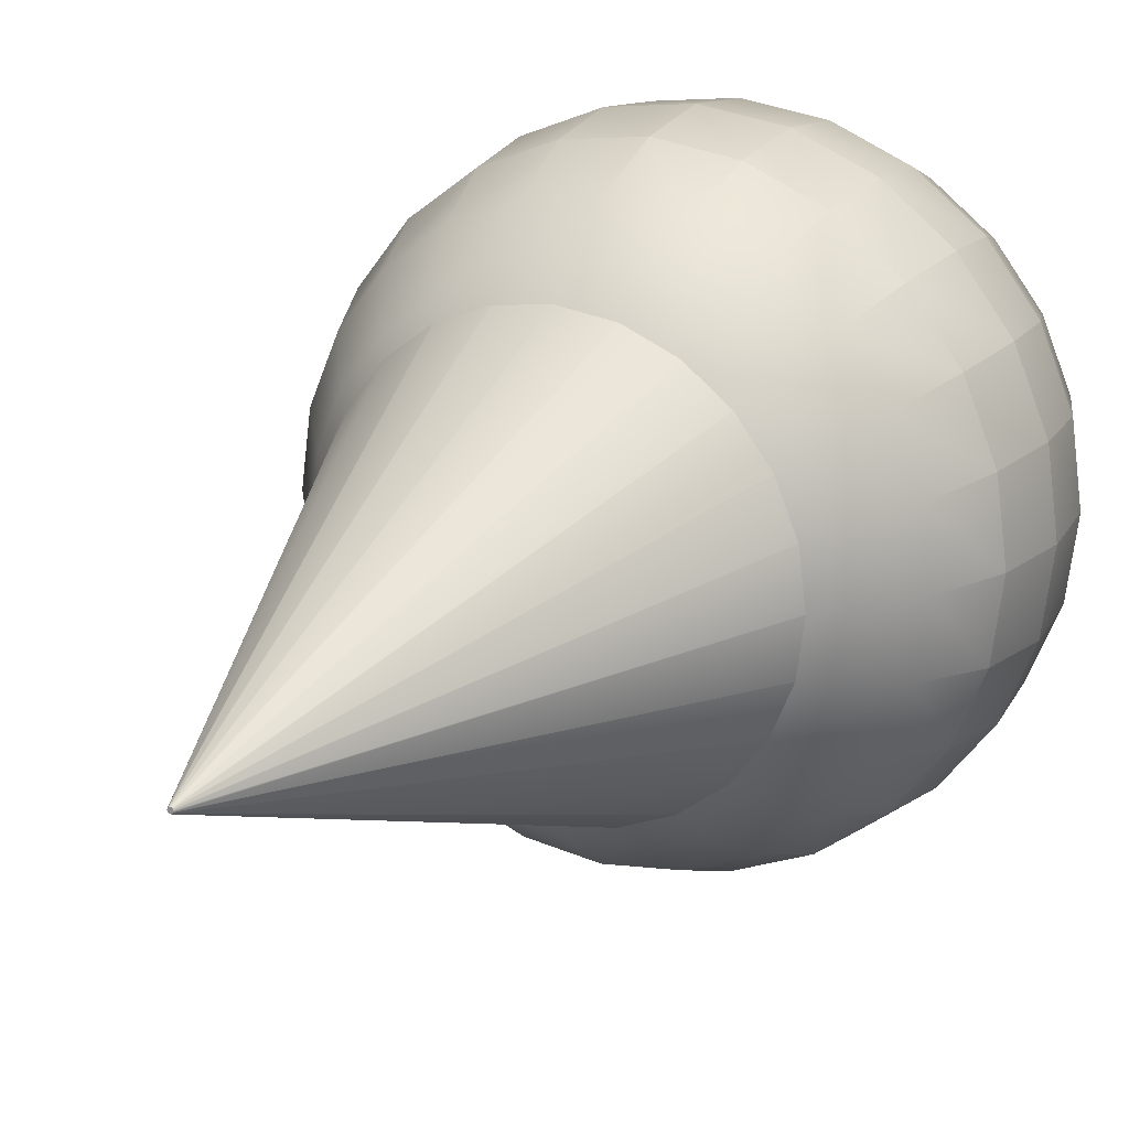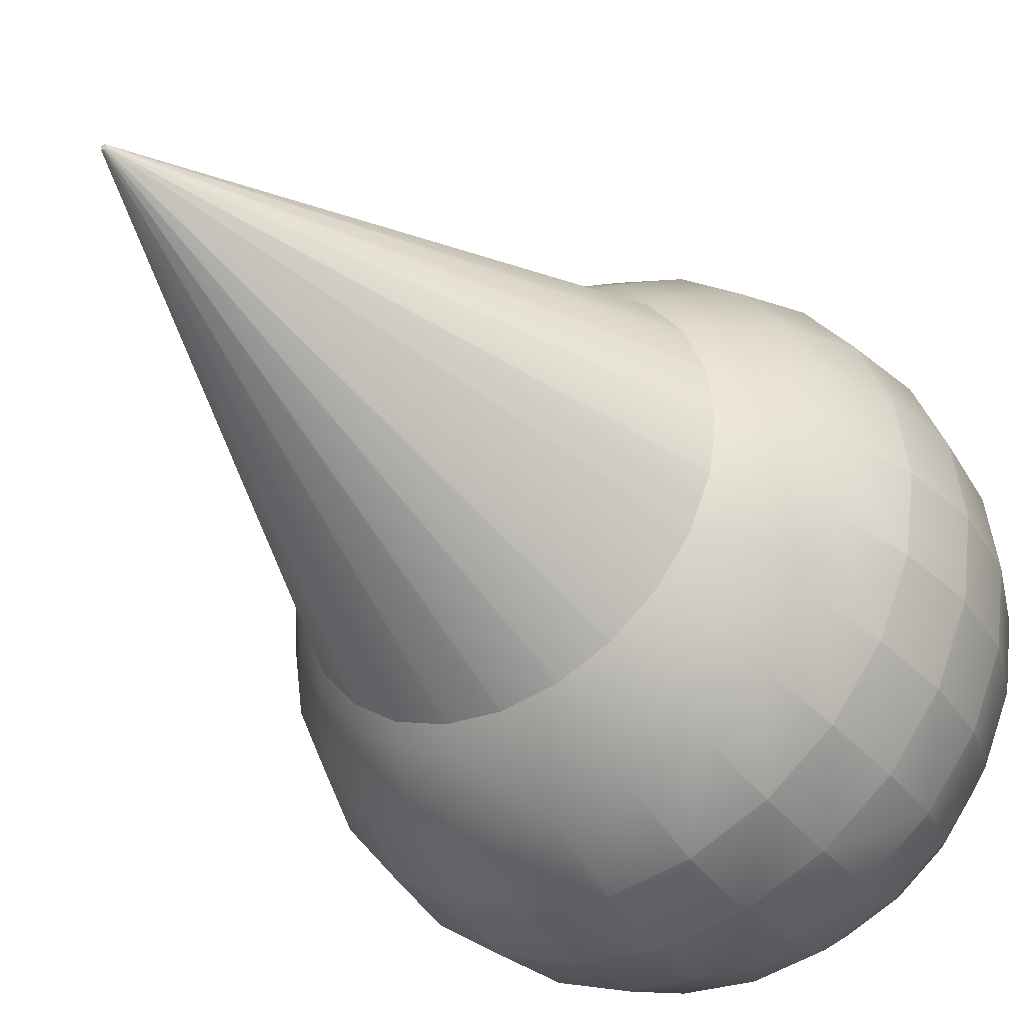
<metadata>
{"format":"obj","ext":"obj","renderer":"f3d","projection":"perspective","resolution":1024,"background":"white","views":[{"elev":19.3,"azim":27.9,"up":"+Y"},{"elev":-36.7,"azim":33.8,"up":"+Y"}]}
</metadata>
<code>
g sphere_full_0
v -0.07016 0.1215 0.483
v -0.1287 0.2229 0.433
v -0.03632 0.1355 0.483
v -0.06661 0.2486 0.433
v -0.003813 0.01423 0.5
v -0.007365 0.01276 0.5
v -0.09923 0.09923 0.483
v -0.01042 0.01042 0.5
v -0.1215 0.07016 0.483
v -0.01276 0.007365 0.5
v -0.1355 0.03632 0.483
v -0.01423 0.003812 0.5
v -0.01473 0 0.5
v -0.1403 0 0.483
v 2.166e-15 0 0.498
v -0.2486 0.06661 0.433
v -0.2229 0.1287 0.433
v -0.3457 0.09262 0.3536
v -0.3579 0 0.3536
v -0.4202 0.1126 0.25
v -0.435 0 0.25
v -0.467 0.1251 0.1294
v -0.4835 0 0.1294
v -0.2574 0 0.433
v -0.1355 -0.03632 0.483
v -0.2486 -0.06661 0.433
v -0.3457 -0.09262 0.3536
v -0.3099 0.1789 0.3536
v -0.4202 -0.1126 0.25
v -0.3767 0.2175 0.25
v -0.3076 0.3076 0.25
v -0.2531 0.2531 0.3536
v -0.4187 0.2417 0.1294
v -0.2229 -0.1287 0.433
v -0.3099 -0.1789 0.3536
v -0.182 -0.182 0.433
v -0.2531 -0.2531 0.3536
v -0.1287 -0.2229 0.433
v -0.1789 -0.3099 0.3536
v -0.06661 -0.2486 0.433
v -0.09262 -0.3457 0.3536
v -0.1126 -0.4202 0.25
v -0.2175 -0.3767 0.25
v -0.1251 -0.467 0.1294
v -0.2417 -0.4187 0.1294
v 2.166e-15 -0.435 0.25
v 2.166e-15 -0.4835 0.1294
v 2.166e-15 -0.3579 0.3536
v 2.166e-15 -0.2574 0.433
v 2.166e-15 -0.1403 0.483
v -0.03632 -0.1355 0.483
v 0.09262 -0.3457 0.3536
v 0.06661 -0.2486 0.433
v 2.166e-15 -0.01473 0.5
v 0.03632 -0.1355 0.483
v 0.003813 -0.01423 0.5
v -0.003813 -0.01423 0.5
v -0.007365 -0.01276 0.5
v -0.01042 -0.01042 0.5
v -0.09923 -0.09923 0.483
v -0.07016 -0.1215 0.483
v -0.01276 -0.007365 0.5
v 0.007365 -0.01276 0.5
v -0.1215 -0.07016 0.483
v -0.01423 -0.003813 0.5
v 0.01042 -0.01042 0.5
v 0.09923 -0.09923 0.483
v 0.07016 -0.1215 0.483
v 0.182 -0.182 0.433
v 0.1287 -0.2229 0.433
v 0.2531 -0.2531 0.3536
v 0.1789 -0.3099 0.3536
v 0.1126 -0.4202 0.25
v 0.1251 -0.467 0.1294
v 0.2175 -0.3767 0.25
v 0.2417 -0.4187 0.1294
v 0.3076 -0.3076 0.25
v 0.3419 -0.3419 0.1294
v 0.3099 -0.1789 0.3536
v 0.3767 -0.2175 0.25
v 0.3457 -0.09262 0.3536
v 0.4202 -0.1126 0.25
v 0.3579 0 0.3536
v 0.435 0 0.25
v 0.2486 -0.06661 0.433
v 0.2574 0 0.433
v 0.4187 -0.2417 0.1294
v 0.467 -0.1251 0.1294
v 0.1355 -0.03632 0.483
v 0.1215 -0.07016 0.483
v 0.01276 -0.007365 0.5
v 0.01423 -0.003813 0.5
v 0.2229 -0.1287 0.433
v 0.1403 0 0.483
v 0.01473 0 0.5
v 0.4835 0 0.1294
v 0.1355 0.03632 0.483
v 0.01423 0.003812 0.5
v 0.01276 0.007365 0.5
v 0.1215 0.07016 0.483
v 0.01042 0.01042 0.5
v 0.09923 0.09923 0.483
v 0.007365 0.01276 0.5
v 0.003813 0.01423 0.5
v 2.888e-15 0.01473 0.5
v 0.03632 0.1355 0.483
v 2.888e-15 0.1403 0.483
v 0.06661 0.2486 0.433
v 2.527e-15 0.2574 0.433
v 0.07016 0.1215 0.483
v 0.182 0.182 0.433
v 0.1287 0.2229 0.433
v 0.2531 0.2531 0.3536
v 0.1789 0.3099 0.3536
v 0.2175 0.3767 0.25
v 0.3076 0.3076 0.25
v 0.09262 0.3457 0.3536
v 0.2417 0.4187 0.1294
v 0.3419 0.3419 0.1294
v 0.1126 0.4202 0.25
v 0.1251 0.467 0.1294
v 2.527e-15 0.435 0.25
v 2.527e-15 0.4835 0.1294
v 2.527e-15 0.3579 0.3536
v -0.1126 0.4202 0.25
v -0.09262 0.3457 0.3536
v -0.1251 0.467 0.1294
v -0.1789 0.3099 0.3536
v -0.2175 0.3767 0.25
v -0.2417 0.4187 0.1294
v -0.3419 0.3419 0.1294
v -0.182 0.182 0.433
v -0.007365 0.01276 -0.5
v 2.166e-15 0 -0.498
v -0.003813 0.01423 -0.5
v -0.07016 0.1215 -0.483
v -0.03632 0.1355 -0.483
v 2.888e-15 0.01473 -0.5
v 0.003813 0.01423 -0.5
v 0.03632 0.1355 -0.483
v 0.07016 0.1215 -0.483
v 0.007365 0.01276 -0.5
v 0.01042 0.01042 -0.5
v 2.888e-15 0.1403 -0.483
v 0.06661 0.2486 -0.433
v 2.527e-15 0.2574 -0.433
v -0.06661 0.2486 -0.433
v 0.1287 0.2229 -0.433
v 0.182 0.182 -0.433
v 0.09923 0.09923 -0.483
v 0.09262 0.3457 -0.3536
v 2.527e-15 0.3579 -0.3536
v 2.527e-15 0.435 -0.25
v -0.09262 0.3457 -0.3536
v -0.1126 0.4202 -0.25
v -0.1789 0.3099 -0.3536
v -0.2175 0.3767 -0.25
v -0.2531 0.2531 -0.3536
v -0.3076 0.3076 -0.25
v -0.2417 0.4187 -0.1294
v -0.3419 0.3419 -0.1294
v -0.3767 0.2175 -0.25
v -0.3099 0.1789 -0.3536
v -0.4202 0.1126 -0.25
v -0.3457 0.09262 -0.3536
v -0.467 0.1251 -0.1294
v -0.4187 0.2417 -0.1294
v -0.435 0 -0.25
v -0.4835 0 -0.1294
v -0.3579 0 -0.3536
v -0.4202 -0.1126 -0.25
v -0.3457 -0.09262 -0.3536
v -0.2486 -0.06661 -0.433
v -0.2574 0 -0.433
v -0.1355 -0.03632 -0.483
v -0.1403 0 -0.483
v -0.2486 0.06661 -0.433
v -0.1355 0.03632 -0.483
v -0.01473 0 -0.5
v -0.01423 0.003812 -0.5
v -0.01276 0.007365 -0.5
v -0.1215 0.07016 -0.483
v -0.01423 -0.003813 -0.5
v -0.01276 -0.007365 -0.5
v -0.1215 -0.07016 -0.483
v -0.01042 0.01042 -0.5
v -0.09923 0.09923 -0.483
v -0.2229 -0.1287 -0.433
v -0.3099 -0.1789 -0.3536
v -0.182 -0.182 -0.433
v -0.2531 -0.2531 -0.3536
v -0.09923 -0.09923 -0.483
v -0.3767 -0.2175 -0.25
v -0.3076 -0.3076 -0.25
v -0.2175 -0.3767 -0.25
v -0.1789 -0.3099 -0.3536
v -0.3419 -0.3419 -0.1294
v -0.4187 -0.2417 -0.1294
v -0.1126 -0.4202 -0.25
v -0.1251 -0.467 -0.1294
v -0.2417 -0.4187 -0.1294
v -0.09262 -0.3457 -0.3536
v -0.06661 -0.2486 -0.433
v 2.166e-15 -0.2574 -0.433
v 2.166e-15 -0.3579 -0.3536
v 0.09262 -0.3457 -0.3536
v 2.166e-15 -0.435 -0.25
v 2.166e-15 -0.4835 -0.1294
v 0.1126 -0.4202 -0.25
v 0.1251 -0.467 -0.1294
v 0.06661 -0.2486 -0.433
v 2.166e-15 -0.1403 -0.483
v 0.03632 -0.1355 -0.483
v -0.03632 -0.1355 -0.483
v 2.166e-15 -0.01473 -0.5
v -0.003813 -0.01423 -0.5
v -0.007365 -0.01276 -0.5
v -0.01042 -0.01042 -0.5
v -0.07016 -0.1215 -0.483
v -0.1287 -0.2229 -0.433
v 0.003813 -0.01423 -0.5
v 0.07016 -0.1215 -0.483
v 0.007365 -0.01276 -0.5
v 0.1287 -0.2229 -0.433
v 0.01042 -0.01042 -0.5
v 0.1789 -0.3099 -0.3536
v 0.01276 -0.007365 -0.5
v 0.1215 -0.07016 -0.483
v 0.09923 -0.09923 -0.483
v 0.2229 -0.1287 -0.433
v 0.182 -0.182 -0.433
v 0.1355 -0.03632 -0.483
v 0.01423 -0.003813 -0.5
v 0.01473 0 -0.5
v 0.1403 0 -0.483
v 0.2574 0 -0.433
v 0.2486 -0.06661 -0.433
v 0.3457 -0.09262 -0.3536
v 0.3099 -0.1789 -0.3536
v 0.2531 -0.2531 -0.3536
v 0.3579 0 -0.3536
v 0.435 0 -0.25
v 0.4202 -0.1126 -0.25
v 0.4835 0 -0.1294
v 0.467 -0.1251 -0.1294
v 0.3767 -0.2175 -0.25
v 0.4187 -0.2417 -0.1294
v 0.3076 -0.3076 -0.25
v 0.3419 -0.3419 -0.1294
v 0.2175 -0.3767 -0.25
v 0.2417 -0.4187 -0.1294
v 2.527e-15 0.5 1.444e-15
v -0.1294 0.483 1.444e-15
v -0.25 0.433 1.444e-15
v -0.433 0.25 1.444e-15
v -0.3536 0.3536 1.444e-15
v -0.182 0.182 -0.433
v -0.1287 0.2229 -0.433
v -0.2229 0.1287 -0.433
v 0.01423 0.003812 -0.5
v 0.01276 0.007365 -0.5
v 0.1215 0.07016 -0.483
v 0.2229 0.1287 -0.433
v 0.2486 0.06661 -0.433
v 0.1355 0.03632 -0.483
v 0.3457 0.09262 -0.3536
v 0.4202 0.1126 -0.25
v 0.467 0.1251 -0.1294
v 0.3767 0.2175 -0.25
v 0.4187 0.2417 -0.1294
v 0.3099 0.1789 -0.3536
v 0.3076 0.3076 -0.25
v 0.2531 0.2531 -0.3536
v 0.2175 0.3767 -0.25
v 0.1789 0.3099 -0.3536
v 0.1126 0.4202 -0.25
v 0.1251 0.467 -0.1294
v 0.2417 0.4187 -0.1294
v 2.527e-15 0.4835 -0.1294
v 0.3419 0.3419 -0.1294
v -0.1251 0.467 -0.1294
v -0.5 0 1.444e-15
v -0.483 0.1294 1.444e-15
v -0.467 -0.1251 -0.1294
v -0.1294 -0.483 1.444e-15
v -0.25 -0.433 1.444e-15
v 0.25 -0.433 1.444e-15
v 0.1294 -0.483 1.444e-15
v -0.433 -0.25 1.444e-15
v -0.483 -0.1294 1.444e-15
v -0.4187 -0.2417 0.1294
v -0.467 -0.1251 0.1294
v -0.3767 -0.2175 0.25
v -0.3076 -0.3076 0.25
v -0.3419 -0.3419 0.1294
v 2.166e-15 -0.5 1.444e-15
v -0.3536 -0.3536 1.444e-15
v 0.25 0.433 1.444e-15
v 0.1294 0.483 1.444e-15
v 0.433 -0.25 1.444e-15
v 0.3536 -0.3536 1.444e-15
v 0.5 0 1.444e-15
v 0.483 -0.1294 1.444e-15
v 0.3536 0.3536 1.444e-15
v 0.483 0.1294 1.444e-15
v 0.467 0.1251 0.1294
v 0.2229 0.1287 0.433
v 0.3099 0.1789 0.3536
v 0.3767 0.2175 0.25
v 0.4202 0.1126 0.25
v 0.3457 0.09262 0.3536
v 0.4187 0.2417 0.1294
v 0.2486 0.06661 0.433
v 0.433 0.25 1.444e-15
f 3 2 1
f 2 3 4
f 1 5 3
f 5 1 6
f 7 6 1
f 6 7 8
f 9 8 7
f 8 9 10
f 11 10 9
f 10 11 12
f 11 13 12
f 13 11 14
f 6 8 15
f 12 13 15
f 10 12 15
f 5 6 15
f 8 10 15
f 9 16 11
f 16 9 17
f 7 17 9
f 17 18 16
f 19 16 18
f 20 19 18
f 19 20 21
f 22 21 20
f 21 22 23
f 16 19 24
f 11 24 14
f 24 11 16
f 24 25 14
f 25 24 26
f 19 26 24
f 26 19 27
f 21 27 19
f 18 17 28
f 27 21 29
f 18 30 20
f 30 18 28
f 28 31 30
f 31 28 32
f 33 20 30
f 20 33 22
f 27 34 26
f 34 27 35
f 29 35 27
f 35 36 34
f 36 35 37
f 37 38 36
f 38 37 39
f 39 40 38
f 40 39 41
f 39 42 41
f 42 39 43
f 37 43 39
f 43 44 42
f 44 43 45
f 46 41 42
f 42 47 46
f 47 42 44
f 41 46 48
f 49 41 48
f 41 49 40
f 50 40 49
f 40 50 51
f 51 38 40
f 52 49 48
f 46 52 48
f 49 52 53
f 53 50 49
f 54 51 50
f 55 54 50
f 50 53 55
f 54 55 56
f 15 54 56
f 15 57 54
f 51 54 57
f 15 58 57
f 15 59 58
f 60 58 59
f 58 60 61
f 57 61 51
f 61 57 58
f 15 62 59
f 15 56 63
f 59 64 60
f 64 59 62
f 62 25 64
f 25 62 65
f 15 65 62
f 26 64 25
f 64 26 34
f 34 60 64
f 60 34 36
f 36 61 60
f 61 36 38
f 13 65 15
f 65 14 25
f 14 65 13
f 38 51 61
f 15 63 66
f 63 67 66
f 67 63 68
f 68 69 67
f 69 68 70
f 70 71 69
f 71 70 72
f 53 72 70
f 72 53 52
f 70 55 53
f 55 70 68
f 73 72 52
f 52 46 73
f 47 73 46
f 73 47 74
f 72 73 75
f 75 71 72
f 74 75 73
f 75 74 76
f 71 75 77
f 76 77 75
f 77 76 78
f 77 79 71
f 79 77 80
f 80 81 79
f 81 80 82
f 82 83 81
f 83 82 84
f 83 85 81
f 85 83 86
f 87 82 80
f 82 87 88
f 86 89 85
f 90 85 89
f 89 91 90
f 91 89 92
f 85 90 93
f 81 93 79
f 93 81 85
f 94 92 89
f 89 86 94
f 92 94 95
f 15 92 95
f 15 91 92
f 88 84 82
f 84 88 96
f 67 93 90
f 93 67 69
f 15 66 91
f 90 66 67
f 66 90 91
f 69 79 93
f 79 69 71
f 97 95 94
f 95 97 98
f 98 15 95
f 99 15 98
f 97 99 98
f 99 97 100
f 100 101 99
f 101 15 99
f 101 100 102
f 102 103 101
f 103 15 101
f 104 15 103
f 105 15 104
f 106 105 104
f 105 106 107
f 108 107 106
f 107 108 109
f 3 105 107
f 105 3 5
f 105 5 15
f 110 104 103
f 104 110 106
f 103 102 110
f 111 110 102
f 110 111 112
f 112 106 110
f 106 112 108
f 113 112 111
f 112 113 114
f 114 108 112
f 113 115 114
f 115 113 116
f 108 114 117
f 117 109 108
f 116 118 115
f 118 116 119
f 120 114 115
f 114 120 117
f 115 121 120
f 121 115 118
f 122 117 120
f 120 123 122
f 123 120 121
f 117 122 124
f 125 124 122
f 124 125 126
f 122 127 125
f 127 122 123
f 109 117 124
f 126 109 124
f 125 128 126
f 128 4 126
f 109 126 4
f 4 128 2
f 128 125 129
f 129 32 128
f 32 2 128
f 32 129 31
f 130 31 129
f 31 130 131
f 4 107 109
f 107 4 3
f 127 129 125
f 129 127 130
f 2 32 132
f 28 132 32
f 132 28 17
f 17 7 132
f 1 132 7
f 132 1 2
f 131 30 31
f 30 131 33
f 135 134 133
f 136 135 133
f 135 136 137
f 138 134 135
f 137 138 135
f 138 139 134
f 138 140 139
f 141 139 140
f 139 141 142
f 139 142 134
f 142 143 134
f 140 138 144
f 138 137 144
f 144 145 140
f 145 144 146
f 147 144 137
f 144 147 146
f 140 148 141
f 148 140 145
f 149 141 148
f 141 149 150
f 142 150 143
f 150 142 141
f 146 151 145
f 151 146 152
f 153 151 152
f 154 153 152
f 154 146 147
f 146 154 152
f 153 154 155
f 156 155 154
f 147 156 154
f 155 156 157
f 158 157 156
f 157 158 159
f 159 160 157
f 160 159 161
f 158 162 159
f 162 158 163
f 163 164 162
f 164 163 165
f 166 162 164
f 162 166 167
f 165 168 164
f 169 164 168
f 164 169 166
f 168 165 170
f 170 171 168
f 171 170 172
f 170 173 172
f 173 170 174
f 165 174 170
f 174 175 173
f 175 174 176
f 177 176 174
f 174 165 177
f 176 177 178
f 178 179 176
f 179 178 180
f 178 181 180
f 181 178 182
f 177 182 178
f 181 134 180
f 180 134 179
f 179 134 183
f 176 183 175
f 183 176 179
f 184 175 183
f 134 184 183
f 175 184 185
f 185 173 175
f 182 186 181
f 186 134 181
f 186 182 187
f 173 185 188
f 188 172 173
f 172 188 189
f 190 189 188
f 189 190 191
f 188 192 190
f 192 188 185
f 193 172 189
f 172 193 171
f 194 189 191
f 189 194 193
f 191 195 194
f 195 191 196
f 197 193 194
f 193 197 198
f 196 199 195
f 200 195 199
f 195 200 201
f 199 196 202
f 196 203 202
f 204 202 203
f 202 204 205
f 205 199 202
f 204 206 205
f 206 207 205
f 199 205 207
f 207 200 199
f 200 207 208
f 207 206 209
f 209 208 207
f 208 209 210
f 206 204 211
f 212 211 204
f 203 212 204
f 211 212 213
f 212 203 214
f 214 215 212
f 215 213 212
f 215 214 216
f 134 215 216
f 134 216 217
f 134 217 218
f 217 192 218
f 192 217 219
f 219 216 214
f 216 219 217
f 214 220 219
f 220 214 203
f 203 196 220
f 134 221 215
f 213 215 221
f 221 222 213
f 222 221 223
f 134 223 221
f 224 213 222
f 213 224 211
f 191 220 196
f 220 191 190
f 190 219 220
f 219 190 192
f 134 218 184
f 185 218 192
f 218 185 184
f 134 225 223
f 226 211 224
f 211 226 206
f 134 227 225
f 228 225 227
f 225 228 229
f 229 223 225
f 230 229 228
f 229 230 231
f 227 232 228
f 232 227 233
f 134 233 227
f 234 233 134
f 233 235 232
f 235 233 234
f 236 232 235
f 232 236 237
f 228 237 230
f 237 228 232
f 238 230 237
f 230 238 239
f 239 231 230
f 231 239 240
f 237 241 238
f 241 237 236
f 242 238 241
f 238 242 243
f 243 239 238
f 244 243 242
f 243 244 245
f 246 240 239
f 239 243 246
f 245 246 243
f 246 245 247
f 240 246 248
f 247 248 246
f 248 247 249
f 250 240 248
f 248 251 250
f 251 248 249
f 240 250 226
f 224 240 226
f 209 226 250
f 250 210 209
f 210 250 251
f 226 209 206
f 222 231 224
f 231 222 229
f 240 224 231
f 223 229 222
f 253 123 252
f 123 253 127
f 253 130 127
f 130 253 254
f 255 161 167
f 161 255 256
f 161 254 160
f 254 161 256
f 257 136 187
f 136 257 258
f 158 258 257
f 258 158 156
f 133 187 136
f 187 133 186
f 258 137 136
f 137 258 147
f 156 147 258
f 187 259 257
f 259 187 182
f 182 177 259
f 165 259 177
f 259 165 163
f 163 257 259
f 257 163 158
f 133 134 186
f 261 260 134
f 260 234 134
f 143 261 134
f 143 262 261
f 262 143 150
f 150 263 262
f 264 262 263
f 262 264 265
f 261 265 260
f 265 261 262
f 263 150 149
f 236 265 264
f 264 241 236
f 241 264 266
f 263 266 264
f 267 241 266
f 241 267 242
f 268 242 267
f 242 268 244
f 266 269 267
f 270 267 269
f 267 270 268
f 269 266 271
f 266 263 271
f 149 271 263
f 271 272 269
f 272 271 273
f 271 149 273
f 273 274 272
f 274 273 275
f 275 276 274
f 277 274 276
f 274 277 278
f 276 275 151
f 151 153 276
f 279 276 153
f 276 279 277
f 275 145 151
f 145 275 148
f 273 148 275
f 148 273 149
f 278 272 274
f 272 278 280
f 155 279 153
f 279 155 281
f 157 281 155
f 281 157 160
f 23 283 282
f 283 23 22
f 282 166 169
f 166 282 283
f 283 167 166
f 167 283 255
f 254 131 130
f 131 254 256
f 284 168 171
f 168 284 169
f 198 171 193
f 171 198 284
f 22 255 283
f 255 22 33
f 281 252 279
f 252 281 253
f 285 201 200
f 201 285 286
f 288 251 287
f 251 288 210
f 45 285 44
f 285 45 286
f 76 288 287
f 288 76 74
f 289 284 198
f 284 289 290
f 293 292 291
f 292 293 29
f 35 29 293
f 293 37 35
f 37 293 294
f 43 37 294
f 294 45 43
f 45 294 295
f 291 294 293
f 294 291 295
f 29 23 292
f 23 29 21
f 296 210 288
f 210 296 208
f 286 197 201
f 197 286 297
f 285 208 296
f 208 285 200
f 297 198 197
f 198 297 289
f 44 296 47
f 296 44 285
f 278 299 298
f 299 278 277
f 277 252 299
f 252 277 279
f 295 286 45
f 286 295 297
f 291 290 289
f 290 291 292
f 252 121 299
f 121 252 123
f 295 289 297
f 289 295 291
f 201 194 195
f 194 201 197
f 299 118 298
f 118 299 121
f 300 249 247
f 249 300 301
f 78 287 301
f 287 78 76
f 96 303 302
f 303 96 88
f 280 298 304
f 298 280 278
f 292 282 290
f 282 292 23
f 298 119 304
f 119 298 118
f 290 169 284
f 169 290 282
f 302 245 244
f 245 302 303
f 74 296 288
f 296 74 47
f 287 249 301
f 249 287 251
f 68 56 55
f 56 68 63
f 303 247 245
f 247 303 300
f 80 78 87
f 78 80 77
f 88 300 303
f 300 88 87
f 306 302 305
f 302 306 96
f 33 256 255
f 256 33 131
f 87 301 300
f 301 87 78
f 308 111 307
f 111 308 113
f 309 113 308
f 113 309 116
f 308 310 309
f 310 308 311
f 307 311 308
f 311 84 310
f 84 311 83
f 96 310 84
f 310 96 306
f 306 309 310
f 309 306 312
f 311 307 313
f 313 83 311
f 100 313 307
f 313 100 97
f 94 313 97
f 313 94 86
f 83 313 86
f 312 116 309
f 116 312 119
f 307 102 100
f 102 307 111
f 167 159 162
f 159 167 161
f 314 268 270
f 268 314 305
f 312 305 314
f 305 312 306
f 265 236 235
f 235 260 265
f 260 235 234
f 160 253 281
f 253 160 254
f 280 269 272
f 269 280 270
f 119 314 304
f 314 119 312
f 304 270 280
f 270 304 314
f 305 244 268
f 244 305 302
g cylinder_cone_1
v 0.4 0 0.2
v 0.3864 0.1035 0.2
v 0.3864 -0.1035 0.2
v 0.3464 0.2 0.2
v 0.3464 -0.2 0.2
v 0.2828 0.2828 0.2
v 0.2828 -0.2828 0.2
v 0.2 0.3464 0.2
v 0.2 -0.3464 0.2
v 0.1035 0.3864 0.2
v 0.1035 -0.3864 0.2
v 0 -0.4 0.2
v 0 0.4 0.2
v -0.1035 -0.3864 0.2
v -0.1035 0.3864 0.2
v -0.2 0.3464 0.2
v -0.2 -0.3464 0.2
v -0.2828 0.2828 0.2
v -0.2828 -0.2828 0.2
v -0.3464 0.2 0.2
v -0.3464 -0.2 0.2
v -0.3864 0.1035 0.2
v -0.3864 -0.1035 0.2
v -0.4 0 0.2
v 0.004 -1.192e-07 1.2
v 0.003864 -0.001035 1.2
v 0.003864 0.001035 1.2
v 0.003464 0.002 1.2
v 0.003464 -0.002 1.2
v 0.002828 0.002828 1.2
v 0.002828 -0.002829 1.2
v 0.002 0.003464 1.2
v 0.002 -0.003464 1.2
v 0.001035 0.003864 1.2
v 0.001035 -0.003864 1.2
v 1.444e-16 0.004 1.2
v 1.444e-16 -0.004 1.2
v -0.001035 0.003864 1.2
v -0.001035 -0.003864 1.2
v -0.002 0.003464 1.2
v -0.002 -0.003464 1.2
v -0.002828 0.002828 1.2
v -0.002828 -0.002829 1.2
v -0.003464 0.002 1.2
v -0.003464 -0.002 1.2
v -0.003864 0.001035 1.2
v -0.003864 -0.001035 1.2
v -0.004 -1.192e-07 1.2
f 317 316 315
f 316 317 318
f 318 317 319
f 318 319 320
f 320 319 321
f 320 321 322
f 322 321 323
f 322 323 324
f 324 323 325
f 324 325 326
f 324 326 327
f 327 326 328
f 327 328 329
f 329 328 330
f 330 328 331
f 330 331 332
f 332 331 333
f 332 333 334
f 334 333 335
f 334 335 336
f 336 335 337
f 336 337 338
f 341 340 339
f 340 341 342
f 340 342 343
f 343 342 344
f 343 344 345
f 345 344 346
f 345 346 347
f 347 346 348
f 347 348 349
f 349 348 350
f 349 350 351
f 351 350 352
f 351 352 353
f 353 352 354
f 353 354 355
f 355 354 356
f 355 356 357
f 357 356 358
f 357 358 359
f 359 358 360
f 359 360 361
f 361 360 362
f 335 357 359
f 357 335 333
f 333 355 357
f 355 333 331
f 331 353 355
f 353 331 328
f 328 351 353
f 351 328 326
f 326 349 351
f 349 326 325
f 325 347 349
f 347 325 323
f 323 345 347
f 345 323 321
f 319 345 321
f 345 319 343
f 317 343 319
f 343 317 340
f 315 340 317
f 340 315 339
f 315 341 339
f 341 315 316
f 316 342 341
f 342 316 318
f 318 344 342
f 344 318 320
f 320 346 344
f 346 320 322
f 322 348 346
f 348 322 324
f 324 350 348
f 350 324 327
f 327 352 350
f 352 327 329
f 329 354 352
f 354 329 330
f 330 356 354
f 356 330 332
f 334 356 332
f 356 334 358
f 336 358 334
f 358 336 360
f 338 360 336
f 360 338 362
f 338 361 362
f 361 338 337
f 337 359 361
f 359 337 335

</code>
